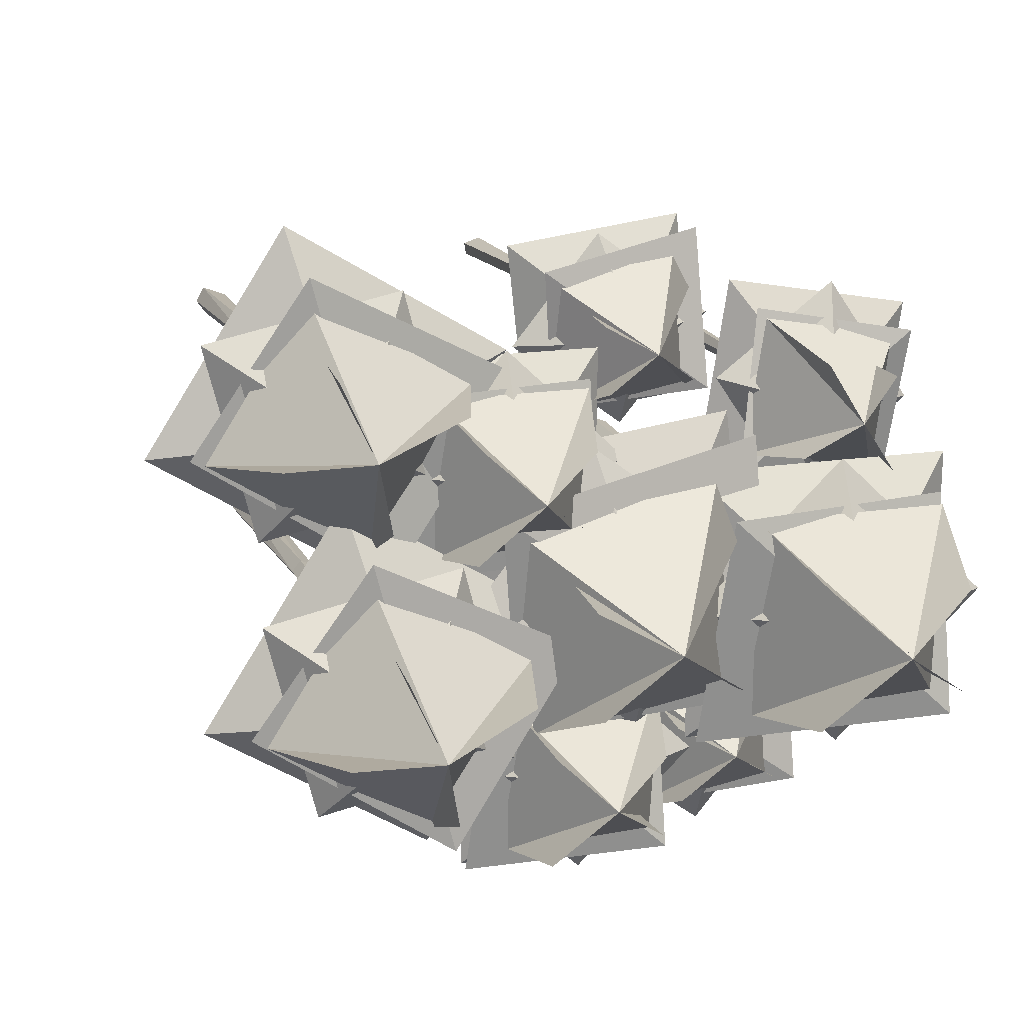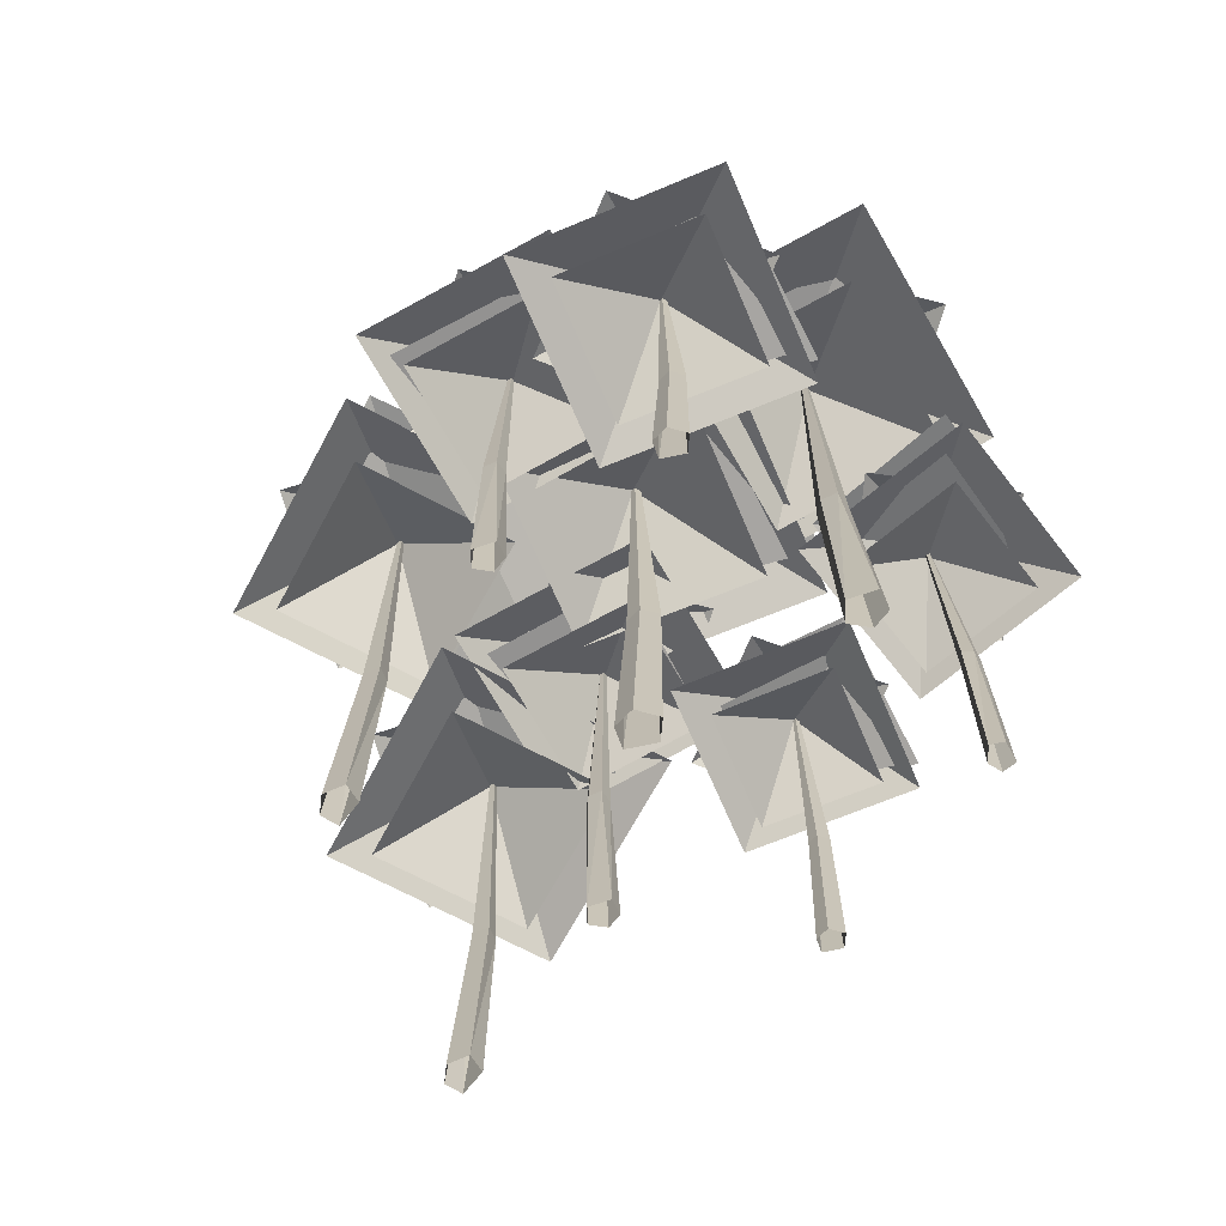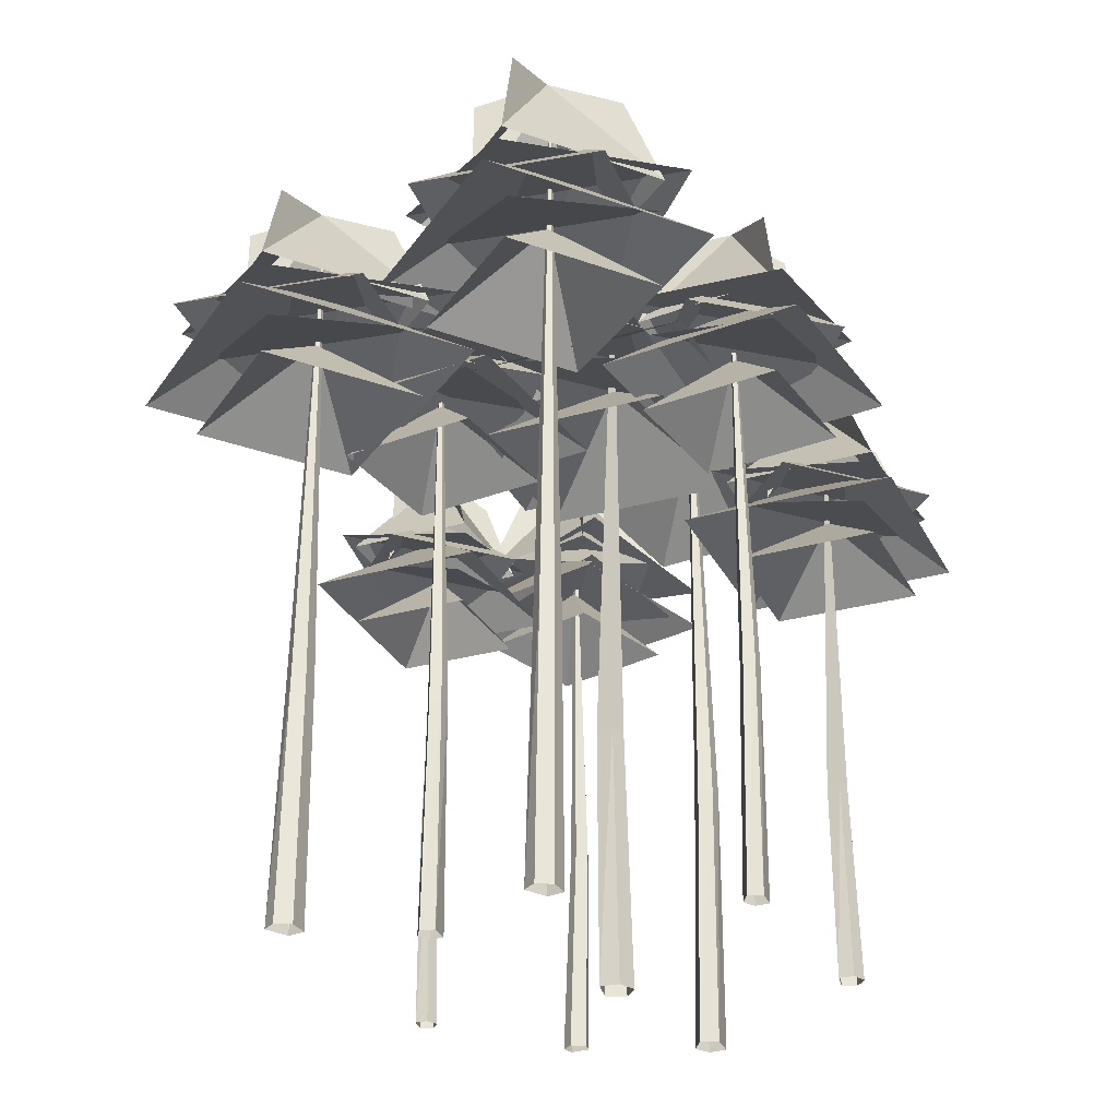
<metadata>
{"format":"obj","ext":"obj","renderer":"f3d","projection":"perspective","resolution":1024,"background":"white","views":[{"elev":15.8,"azim":162.9,"up":"+Z"},{"elev":-71.7,"azim":-150.3,"up":"+Y"},{"elev":-28.4,"azim":119.7,"up":"+Y"}]}
</metadata>
<code>
o NW_NATURE_HOHETANNEN_02_531P
v -1.29 8.554 -3.957
v 5.818 8.554 1.69
v 5.121 8.554 -4.757
v -0.5465 8.554 2.553
v 0.6201 9.475 1.463
v -5.284 9.475 -4.481
v -5.342 9.475 1.502
v 0.6421 9.475 -4.584
v 7.321 7.819 -0.7666
v 9.045 7.819 6.956
v 12.1 7.819 2.205
v 6.55 9.422 -6.317
v 8.274 9.422 1.405
v 11.33 9.422 -3.345
v 4.258 7.819 4.054
v 3.487 9.422 -1.497
v -1.279 9.519 -0.863
v 5.984 9.519 -1.695
v 1.946 9.519 -4.725
v 2.832 9.519 2.178
v -3.363 5.483 -7.374
v 1.981 5.483 -3.128
v 1.458 5.483 -7.975
v -2.804 5.483 -2.479
v 6.94 7.875 3.954
v 2.254 7.875 -0.7631
v 2.207 7.875 3.985
v 5.335 7.875 -2.856
v 0.6494 7.875 -7.573
v 0.6029 7.875 -2.824
v 6.957 7.875 -0.8449
v 5.353 7.875 -7.655
v 0.7142 12.4 0.7663
v 4.33 10.08 -3.888
v 4.829 10.08 0.7292
v 0.944 10.54 -1.374
v -5.802 10.54 -1.397
v -2.428 10.54 1.817
v -2.495 10.54 -4.605
v -0.2085 7.441 -3.214
v 4.639 7.441 0.6372
v 4.164 7.441 -3.759
v 5.634 8.721 1.337
v 11.01 8.721 4.753
v 9.935 8.721 0.4863
v 4.863 10.43 -4.213
v 10.24 10.43 -0.7977
v 9.164 10.43 -5.064
v 0.2987 7.441 1.226
v 6.753 8.721 5.651
v 5.982 10.43 0.1001
v -0.6322 6.619 0.7753
v -5.594 6.619 4.3
v -1.313 6.619 5.053
v -4.964 6.619 0.04085
v -0.7064 13.73 -3.083
v -4.523 11.16 0.7917
v -4.482 11.16 -3.494
v -0.291 8.243 0.6647
v -4.317 8.243 -3.389
v -4.357 8.243 0.6914
v -0.9283 5.483 2.332
v 3.525 5.483 5.871
v 3.089 5.483 1.832
v 6.092 11.41 3.533
v 11.09 9.242 2.36
v 8.901 9.242 5.763
v 5.321 13.44 -2.017
v 10.32 11.02 -3.19
v 8.13 11.02 0.2124
v -0.276 8.243 -3.459
v -0.4622 5.483 6.412
v 6.876 8.258 -5.22
v 8.051 8.258 0.04582
v 10.14 8.258 -3.194
v 7.647 6.78 0.3302
v 8.822 6.78 5.596
v 10.91 6.78 2.357
v 5.558 6.78 3.617
v 4.787 8.258 -1.933
v -3.355 6.209 -5.047
v 2.106 6.209 -5.673
v -0.9302 6.209 -7.951
v -0.2638 6.209 -2.761
v 7.197 8.724 1.703
v 1.843 8.724 1.685
v 4.52 8.724 4.235
v 5.592 8.724 -5.107
v 0.2382 8.724 -5.125
v 2.916 8.724 -2.575
v 4.468 8.724 -0.862
v 2.863 8.724 -7.672
v -1.856 8.375 -3.822
v 0.8628 6.629 -7.321
v 1.238 6.629 -3.85
v 5.887 11.26 0.3465
v 2.857 9.214 3.421
v 2.891 9.214 0.0205
v 4.282 11.26 -6.463
v 1.253 9.214 -3.388
v 1.286 9.214 -6.789
v -2.627 7.396 0.2059
v -3.445 7.396 5.038
v -0.7411 7.396 3.002
v -5.352 7.396 2.286
v -2.55 4.647 -6.815
v 1.095 4.647 -3.919
v 0.7376 4.647 -7.224
v -2.168 4.647 -3.477
v 0.493 12.43 -2.483
v 6.217 6.897 3.321
v 3.021 6.897 0.1037
v 2.99 6.897 3.342
v 4.612 6.897 -3.489
v 1.417 6.897 -6.706
v 1.385 6.897 -3.468
v 4.624 6.897 -6.762
v 6.228 6.897 0.04793
v -0.9211 6.209 4.271
v 3.63 6.209 3.75
v 1.099 6.209 1.852
v 1.655 6.209 6.177
v -4.048 9.713 1.186
v -1.725 7.845 4.382
v -4.791 7.845 3.843
v -0.8549 13.77 -0.08127
v -1.313 5.724 1.333
v -4.696 5.724 3.737
v -1.777 5.724 4.251
v -4.266 5.724 0.8325
v 0.3277 8.375 5.292
v 2.593 6.629 2.376
v 2.906 6.629 5.269
v 6.951 13.47 -4.34
v 7.722 11.44 1.21
v -3.769 14.1 -0.1795
v -0.2531 11.16 0.7636
v -0.2505 4.647 2.798
v 2.787 4.647 5.211
v 2.489 4.647 2.457
v 0.06735 4.647 5.58
v -0.2373 11.16 -3.567
v 9.23 13.79 -2.794
v 6.896 11.02 -5.318
v 3.642 12.73 -2.747
v -0.2619 10.08 -3.315
v 4.702 11.02 -1.866
v -2.022 8.396 -6.265
v 0.2709 10.08 1.347
v 10 11.72 2.756
v 7.667 9.242 0.2321
v 5.769 11.28 2.729
v 4.164 11.28 -4.081
v 3.831 12.79 -0.3849
v 5.473 9.242 3.684
v 1.851 11.55 -4.159
v 4.642 9.214 -3.411
v 3.456 11.55 2.651
v 6.247 9.214 3.399
v -3.687 14.17 -2.365
v -1.914 9.736 1.649
v 6.259 9.214 -0.03809
v 4.655 9.214 -6.848
v 8.064 13.86 -1.09
v 8.835 11.78 4.461
v 0.1891 8.396 3.256
v -2.331 9.982 3.726
v -1.237 7.845 1.318
v 3.795 9.822 -0.1556
v 2.142 13.26 -1.308
v 0.3453 8.627 -6.464
v -2.59 6.629 -6.891
v -4.339 7.845 0.792
v 2.162 8.627 3.091
v -0.2839 6.629 2.735
v -3.63 10.88 -2.571
v -2.239 14.68 -1.336
v -2.189 6.629 -3.385
v 0.04991 6.629 5.656
v 0.4872 8.67 -4.688
v 7.914 10.75 -0.9536
v 7.425 14.34 -2.641
v 3.521 11.6 0.9164
v 1.917 11.6 -5.893
v 8.685 9.003 4.597
v 8.195 12.21 2.91
v -3.887 10.03 3.407
v 0.4606 6.437 -4.515
v -0.7827 9.018 -5.381
v 2.28 8.67 4.571
v 3.567 8.989 0.7527
v 4.671 12.01 1.732
v 1.962 8.989 -6.057
v 3.066 12.01 -5.077
v -4.029 7.639 3.342
v -2.978 10.4 2.492
v 2.258 6.437 4.715
v 1.222 9.018 3.993
v -2.239 11.98 -1.336
v 7.425 11.79 -2.641
v -2.241 10.37 -1.244
v 2.093 13.26 -1.418
v 1.691 -5.424 -1.337
v 2.581 -5.424 -1.157
v -2.235 12.75 -1.316
v 7.472 10.27 -2.713
v 7.432 12.51 -2.659
v -2.206 14.68 -1.23
v -1.829 -5.392 -1.261
v -2.625 -5.392 -1.522
v 2.142 10.82 -1.308
v 8.195 9.933 2.91
v 4.671 9.865 1.732
v 3.066 9.865 -5.077
v 8.223 12.21 2.808
v 7.906 -5.233 2.643
v 8.411 -5.233 3.253
v 7.452 14.34 -2.742
v 7.135 -5.196 -2.907
v 7.64 -5.196 -2.298
v 2.132 9.361 -1.407
v 8.243 8.573 2.837
v 2.135 11.51 -1.329
v 3.065 8.585 -5.004
v 4.669 8.585 1.806
v -2.978 8.44 2.492
v 8.203 10.58 2.892
v 4.673 10.47 1.749
v 3.069 10.47 -5.061
v 1.222 7.185 3.993
v -0.8197 9.018 -5.465
v -1.121 -5.026 -5.403
v -0.4523 -5.026 -5.268
v -2.913 7.269 2.504
v 4.697 12.01 1.817
v 4.996 -4.409 1.792
v 4.364 -4.409 1.585
v 3.092 12.01 -4.993
v 3.391 -4.409 -5.017
v 2.759 -4.409 -5.225
v -2.963 8.998 2.492
v 1.216 6.09 3.931
v -0.7827 7.185 -5.381
v -2.898 10.4 2.481
v -2.876 -4.626 2.207
v -3.157 -4.626 2.747
v 1.218 7.706 3.979
v -0.7901 6.09 -5.456
v 1.191 9.018 3.923
v 0.9399 -5.026 3.974
v 1.497 -5.026 4.087
v -0.7876 7.706 -5.398
v 2.509 -5.424 -1.599
v -2.607 -5.392 -1.109
v 7.834 -5.196 -2.637
v 8.604 -5.233 2.914
v -0.5064 -5.026 -5.601
v 2.774 -4.409 -4.897
v 4.378 -4.409 1.913
v -2.433 0.6428 -1.273
v -2.859 -4.626 2.783
v 1.954 -5.424 -0.9532
v 1.452 -5.026 3.81
v -2.028 -5.392 -1.641
v 7.612 1.08 -2.594
v 2.342 0.5779 -1.401
v 7.103 -5.196 -2.503
v 7.874 -5.233 3.047
v 7.09 1.08 -2.487
v 8.382 0.3714 2.957
v 1.954 0.5779 -0.9291
v 2.912 0.8653 -5.027
v 4.517 0.8653 1.783
v 7.861 0.3714 3.064
v -0.9239 -5.026 -5.115
v 4.838 -4.409 1.491
v 3.233 -4.409 -5.319
v -2.026 0.6428 -1.663
v 3.235 0.8653 -5.337
v 4.839 0.8653 1.473
v -2.956 0.2022 2.638
v 2.07 -5.424 -1.715
v -3.172 -4.626 2.305
v -0.632 -0.5137 -5.452
v 1.348 -0.5137 3.934
v -3.187 0.2022 2.3
v 1.104 -5.026 4.215
v -2.217 -5.392 -0.9556
v -0.9237 -0.5137 -5.097
v 1.105 -0.5137 4.23
v 7.599 -5.196 -2.956
v 8.37 -5.233 2.595
v -0.8369 -5.026 -5.688
v 4.688 -4.409 2.035
v 3.084 -4.409 -4.775
v -2.703 -4.626 2.521
v 1.177 -5.026 3.738
v 2.343 0.5779 -1.008
v 7.397 1.08 -2.327
v -2.391 0.6428 -1.633
v 8.167 0.3714 3.223
v 4.55 0.8653 1.497
v 2.946 0.8653 -5.313
v -3.209 0.2022 2.565
v -0.6316 -0.5137 -5.156
v 1.348 -0.5137 4.181
v -1.818 0.6428 -1.393
v 7.06 1.08 -2.808
v 1.696 0.5779 -1.193
v 7.831 0.3714 2.743
v 5.005 0.8653 1.688
v 3.4 0.8653 -5.122
v -2.969 0.2022 2.183
v -1.118 -0.5137 -5.296
v 0.9426 -0.5137 4.064
v 1.995 0.5779 -1.492
v -2.124 0.6428 -1.151
v 8.197 0.3714 2.704
v -0.8933 -0.5137 -5.52
v 7.426 1.08 -2.846
v 4.762 0.8653 1.879
v 3.157 0.8653 -4.931
v -2.832 0.2022 2.431
v 1.13 -0.5137 3.877
v 8.142 11.41 0.6339
v 6.458 11.41 -5.771
v 3.489 10.52 -1.857
v 4.421 9.544 0.596
v -0.289 9.544 -2.866
v -0.1549 8.702 1.468
v 8.697 8.744 5.449
v 7.402 8.744 0.5216
v 5.118 7.958 3.533
v 7.926 10.46 -0.1017
v 6.631 10.46 -5.029
v 4.347 9.577 -2.018
v 2.693 9.541 -0.2738
v 6.76 9.541 3.525
v 7.117 8.796 -0.5882
v 8.913 9.59 6.184
v 7.229 9.59 -0.2209
v 4.26 8.798 3.694
v 10.55 10.53 -3.19
v -5.086 8.144 3.977
v -1.047 8.144 0.8728
v -4.708 7.462 -0.0651
v -4.122 9.652 0.3548
v -0.1796 10.57 0.3548
v -4.122 10.57 -3.327
v 1.089 9.541 -7.084
v 5.156 9.541 -3.285
v 5.512 8.796 -7.398
v 1.089 8.807 -3.285
v 5.144 10.45 1.097
v -0.9788 10.45 -3.404
v -0.8044 9.602 2.23
v 0.9307 6.227 -3.95
v -2.61 6.227 -6.553
v -2.509 5.595 -3.294
v -4.629 7.415 3.604
v -1.522 7.415 1.217
v -4.338 6.738 0.4953
v 0.1659 9.639 -3.632
v 0.5793 5.603 -6.93
v 11.32 8.809 2.36
v -1.99 6.748 4.042
v 1.572 8.745 -6.657
v 4.7 8.745 -3.735
v 4.975 8.005 -6.899
v 3.953 8.714 -3.367
v 2.65 6.227 5.185
v -0.3009 6.227 3.016
v -0.2168 5.595 5.732
v -1.656 7.472 4.546
v 1.018 6.28 -7.447
v -3.129 6.909 -6.958
v 1.474 6.909 -3.574
v 2.357 5.603 2.703
v -4.73 10.65 0.9224
v 0.3944 11.57 0.9224
v -4.73 11.57 -3.864
v 2.722 6.28 2.272
v -0.7331 6.909 2.679
v 3.103 6.909 5.499
v 4.536 9.614 -4.055
v 10.55 7.969 2.507
v -2.998 6.271 -2.721
v -0.6238 6.271 6.21
v 9.781 9.589 -3.044
v 3.176 8.016 3.075
v 3.176 8.745 0.1524
v 6.305 8.745 3.075
v 6.579 8.005 -0.08941
v 2.693 8.807 3.525
v 0.8436 10.64 -4.261
v 1.572 8.016 -3.735
f 221 41 42
f 41 221 42
f 221 49 41
f 49 221 41
f 201 60 61
f 60 201 61
f 201 71 60
f 71 201 60
f 206 74 75
f 74 206 75
f 222 77 78
f 77 222 78
f 222 79 77
f 79 222 77
f 206 80 74
f 80 206 74
f 248 107 108
f 107 248 108
f 248 109 107
f 109 248 107
f 225 112 113
f 112 225 113
f 224 115 116
f 115 224 116
f 224 117 115
f 117 224 115
f 225 118 112
f 118 225 112
f 234 128 129
f 128 234 129
f 234 130 128
f 130 234 128
f 242 139 140
f 139 242 140
f 242 141 139
f 141 242 139
f 201 61 59
f 201 59 71
f 61 201 59
f 59 201 71
f 206 75 73
f 206 73 80
f 75 206 73
f 73 206 80
f 221 42 40
f 221 40 49
f 42 221 40
f 40 221 49
f 222 78 76
f 222 76 79
f 78 222 76
f 76 222 79
f 224 116 114
f 224 114 117
f 116 224 114
f 114 224 117
f 225 113 111
f 225 111 118
f 113 225 111
f 111 225 118
f 234 129 127
f 234 127 130
f 129 234 127
f 127 234 130
f 242 140 138
f 242 138 141
f 140 242 138
f 138 242 141
f 248 108 106
f 248 106 109
f 108 248 106
f 106 248 109
f 211 2 3
f 2 211 3
f 211 4 2
f 4 211 2
f 199 6 7
f 6 199 7
f 199 8 6
f 8 199 6
f 212 10 11
f 10 212 11
f 200 13 14
f 13 200 14
f 212 15 10
f 15 212 10
f 200 16 13
f 16 200 13
f 223 18 19
f 18 223 19
f 223 20 18
f 20 223 18
f 243 22 23
f 22 243 23
f 243 24 22
f 24 243 22
f 213 26 27
f 26 213 27
f 214 29 30
f 29 214 30
f 213 31 26
f 31 213 26
f 214 32 29
f 32 214 29
f 170 149 35
f 149 170 35
f 205 37 38
f 37 205 38
f 205 39 37
f 39 205 37
f 227 44 45
f 44 227 45
f 207 47 48
f 47 207 48
f 227 50 44
f 50 227 44
f 207 51 47
f 51 207 47
f 226 53 54
f 53 226 54
f 226 55 53
f 55 226 53
f 177 142 58
f 142 177 58
f 230 63 64
f 63 230 64
f 186 155 67
f 155 186 67
f 182 147 70
f 147 182 70
f 230 72 63
f 72 230 63
f 252 82 83
f 82 252 83
f 252 84 82
f 84 252 82
f 228 86 87
f 86 228 87
f 229 89 90
f 89 229 90
f 228 91 86
f 91 228 86
f 229 92 89
f 92 229 89
f 189 178 95
f 178 189 95
f 192 162 98
f 162 192 98
f 194 163 101
f 163 194 101
f 241 103 104
f 103 241 104
f 241 105 103
f 105 241 103
f 146 170 149
f 170 146 149
f 247 120 121
f 120 247 121
f 247 122 120
f 122 247 120
f 196 173 125
f 173 196 125
f 137 177 142
f 177 137 142
f 198 179 133
f 179 198 133
f 144 182 147
f 182 144 147
f 151 186 155
f 186 151 155
f 177 58 57
f 177 57 137
f 58 177 57
f 57 177 137
f 177 126 137
f 126 177 137
f 56 177 142
f 177 56 142
f 182 70 69
f 182 69 144
f 70 182 69
f 69 182 144
f 182 134 144
f 134 182 144
f 170 35 34
f 170 34 146
f 35 170 34
f 34 170 146
f 170 110 146
f 110 170 146
f 68 182 147
f 182 68 147
f 172 189 178
f 189 172 178
f 33 170 149
f 170 33 149
f 186 67 66
f 186 66 151
f 67 186 66
f 66 186 151
f 186 135 151
f 135 186 151
f 159 192 162
f 192 159 162
f 157 194 163
f 194 157 163
f 145 170 34
f 170 145 34
f 65 186 155
f 186 65 155
f 194 101 100
f 194 100 157
f 101 194 100
f 100 194 157
f 194 153 157
f 153 194 157
f 192 98 97
f 192 97 159
f 98 192 97
f 97 192 159
f 192 152 159
f 152 192 159
f 136 177 57
f 177 136 57
f 168 196 173
f 196 168 173
f 96 192 162
f 192 96 162
f 99 194 163
f 194 99 163
f 143 182 69
f 182 143 69
f 150 186 66
f 186 150 66
f 175 198 179
f 198 175 179
f 196 125 124
f 196 124 168
f 125 196 124
f 124 196 168
f 196 161 168
f 161 196 168
f 154 170 169
f 170 154 169
f 189 95 94
f 189 94 172
f 95 189 94
f 94 189 172
f 189 148 172
f 148 189 172
f 123 196 173
f 196 123 173
f 198 133 132
f 198 132 175
f 133 198 132
f 132 198 175
f 198 166 175
f 166 198 175
f 160 177 176
f 177 160 176
f 93 189 178
f 189 93 178
f 131 198 179
f 198 131 179
f 171 189 94
f 189 171 94
f 164 182 181
f 182 164 181
f 158 192 97
f 192 158 97
f 156 194 100
f 194 156 100
f 165 186 185
f 186 165 185
f 167 196 124
f 196 167 124
f 180 189 188
f 189 180 188
f 174 198 132
f 198 174 132
f 183 192 191
f 192 183 191
f 184 194 193
f 194 184 193
f 187 196 195
f 196 187 195
f 190 198 197
f 198 190 197
f 199 7 5
f 199 5 8
f 7 199 5
f 5 199 8
f 200 14 12
f 200 12 16
f 14 200 12
f 12 200 16
f 205 38 36
f 205 36 39
f 38 205 36
f 36 205 39
f 207 48 46
f 207 46 51
f 48 207 46
f 46 207 51
f 211 3 1
f 211 1 4
f 3 211 1
f 1 211 4
f 212 11 9
f 212 9 15
f 11 212 9
f 9 212 15
f 213 27 25
f 213 25 31
f 27 213 25
f 25 213 31
f 214 30 28
f 214 28 32
f 30 214 28
f 28 214 32
f 223 19 17
f 223 17 20
f 19 223 17
f 17 223 20
f 226 54 52
f 226 52 55
f 54 226 52
f 52 226 55
f 227 45 43
f 227 43 50
f 45 227 43
f 43 227 50
f 228 87 85
f 228 85 91
f 87 228 85
f 85 228 91
f 229 90 88
f 229 88 92
f 90 229 88
f 88 229 92
f 230 64 62
f 230 62 72
f 64 230 62
f 62 230 72
f 241 104 102
f 241 102 105
f 104 241 102
f 102 241 105
f 243 23 21
f 243 21 24
f 23 243 21
f 21 243 24
f 247 121 119
f 247 119 122
f 121 247 119
f 119 247 122
f 252 83 81
f 252 81 84
f 83 252 81
f 81 252 84
f 327 326 325
f 330 329 328
f 333 332 331
f 336 335 334
f 339 338 337
f 342 341 340
f 343 325 326
f 346 345 344
f 347 349 348
f 352 351 350
f 353 350 351
f 356 355 354
f 359 358 357
f 362 361 360
f 363 348 349
f 364 357 358
f 365 340 341
f 366 360 361
f 369 368 367
f 370 328 329
f 373 372 371
f 374 344 345
f 375 377 376
f 378 371 372
f 379 381 380
f 382 384 383
f 385 354 355
f 386 331 332
f 387 376 377
f 388 383 384
f 389 334 335
f 390 391 392
f 393 392 391
f 394 337 338
f 395 380 381
f 396 367 368
f 271 298 202
f 316 309 202
f 278 300 208
f 317 307 208
f 274 301 215
f 318 310 215
f 269 299 218
f 320 308 218
f 289 305 231
f 319 314 231
f 280 302 235
f 321 311 235
f 279 303 238
f 322 312 238
f 286 304 244
f 323 313 244
f 290 306 249
f 324 315 249
f 266 202 298
f 260 208 300
f 265 218 299
f 270 215 301
f 284 231 305
f 272 238 303
f 273 235 302
f 210 254 260
f 317 208 260
f 281 244 304
f 271 202 309
f 285 249 306
f 278 208 307
f 220 255 265
f 320 218 265
f 204 253 266
f 316 202 266
f 269 218 308
f 274 215 310
f 299 269 267
f 219 267 269
f 217 256 270
f 318 215 270
f 298 271 262
f 203 262 271
f 240 258 272
f 322 238 272
f 237 259 273
f 321 235 273
f 301 274 268
f 216 268 274
f 289 231 314
f 280 235 311
f 279 238 312
f 300 278 264
f 209 264 278
f 303 279 277
f 239 277 279
f 302 280 276
f 236 276 280
f 246 261 281
f 323 244 281
f 316 266 253
f 286 244 313
f 233 257 284
f 319 231 284
f 251 263 285
f 324 249 285
f 304 286 283
f 245 283 286
f 290 249 315
f 317 260 254
f 305 289 275
f 232 275 289
f 306 290 287
f 250 287 290
f 320 265 255
f 318 270 256
f 319 284 257
f 321 273 259
f 322 272 258
f 323 281 261
f 324 285 263
f 262 204 298
f 266 298 204
f 267 220 299
f 265 299 220
f 264 210 300
f 260 300 210
f 268 217 301
f 270 301 217
f 276 237 302
f 273 302 237
f 277 240 303
f 272 303 240
f 283 246 304
f 281 304 246
f 275 233 305
f 284 305 233
f 287 251 306
f 285 306 251
f 288 209 307
f 278 307 209
f 291 219 308
f 269 308 219
f 282 203 309
f 271 309 203
f 292 216 310
f 274 310 216
f 294 236 311
f 280 311 236
f 295 239 312
f 279 312 239
f 296 245 313
f 286 313 245
f 293 232 314
f 289 314 232
f 297 250 315
f 290 315 250
f 253 282 316
f 309 316 282
f 254 288 317
f 307 317 288
f 256 292 318
f 310 318 292
f 257 293 319
f 314 319 293
f 255 291 320
f 308 320 291
f 259 294 321
f 311 321 294
f 258 295 322
f 312 322 295
f 261 296 323
f 313 323 296
f 263 297 324
f 315 324 297

</code>
